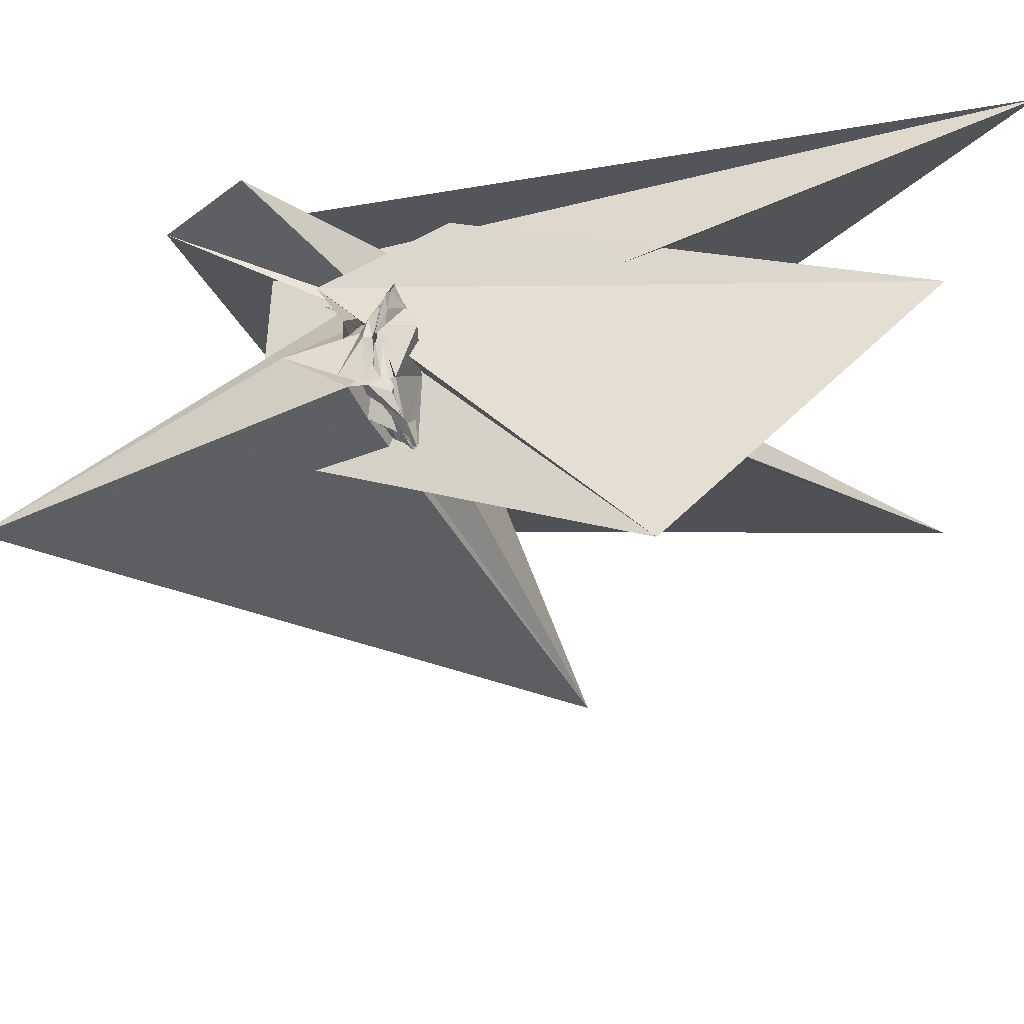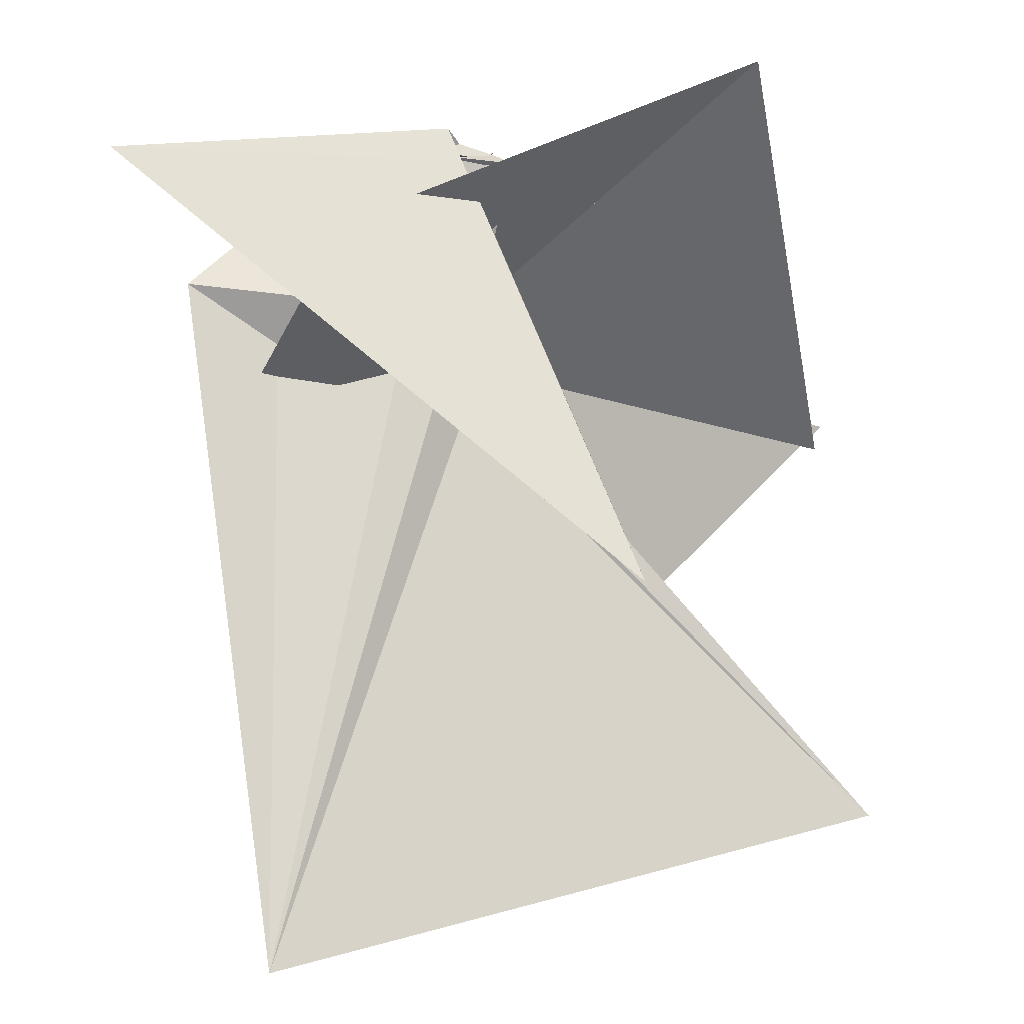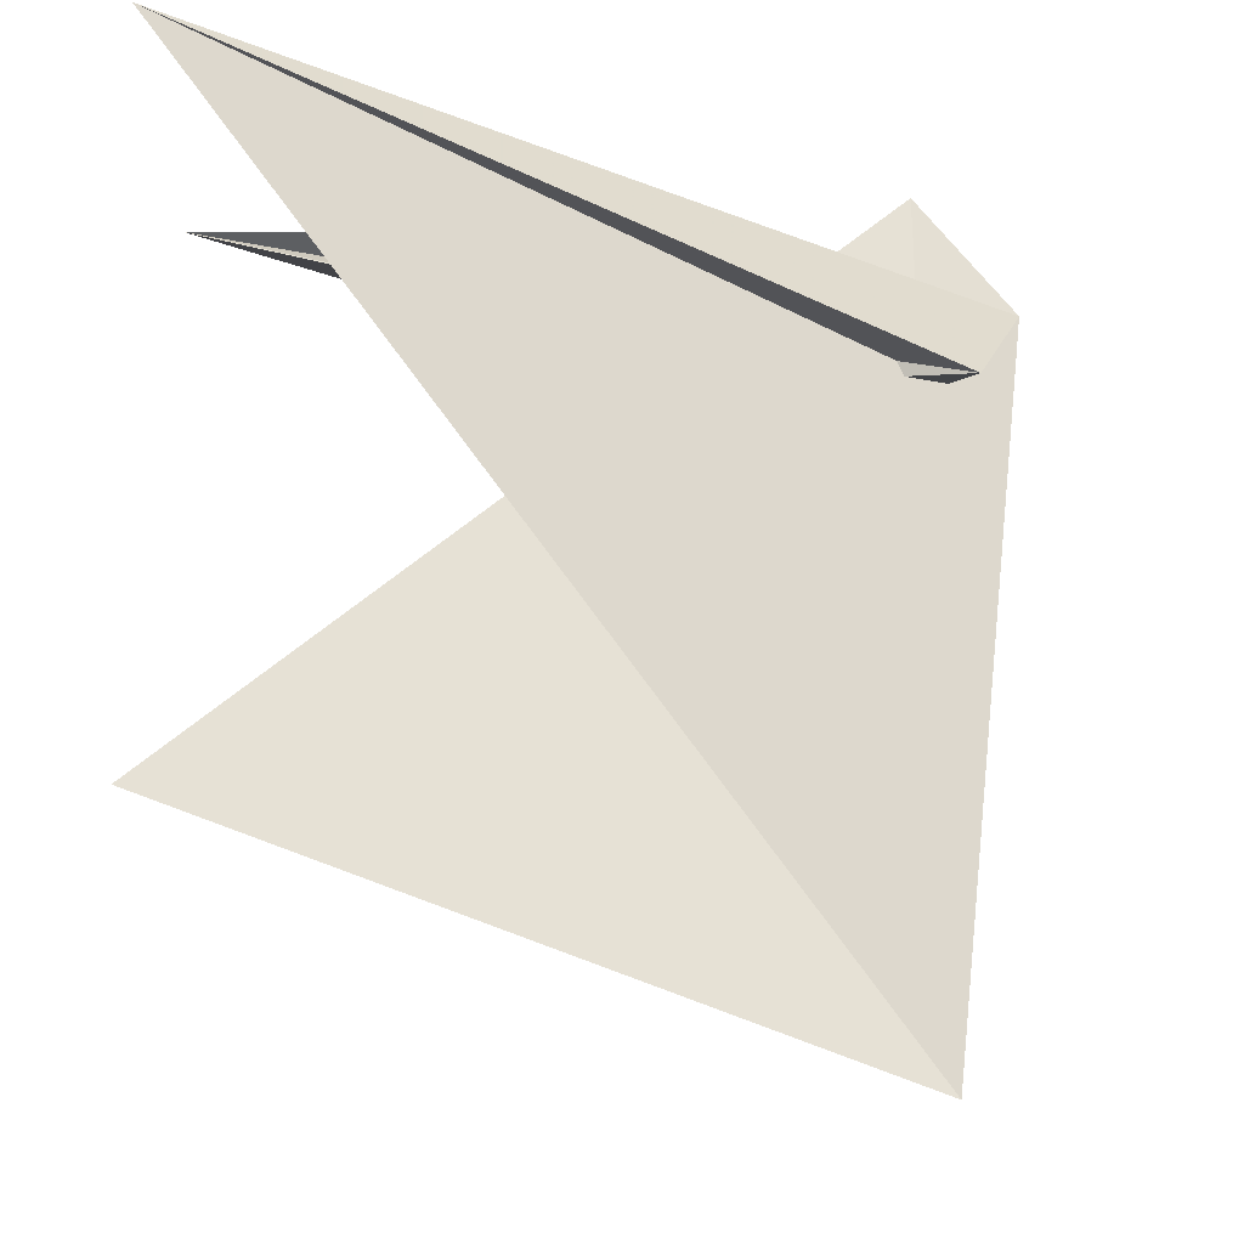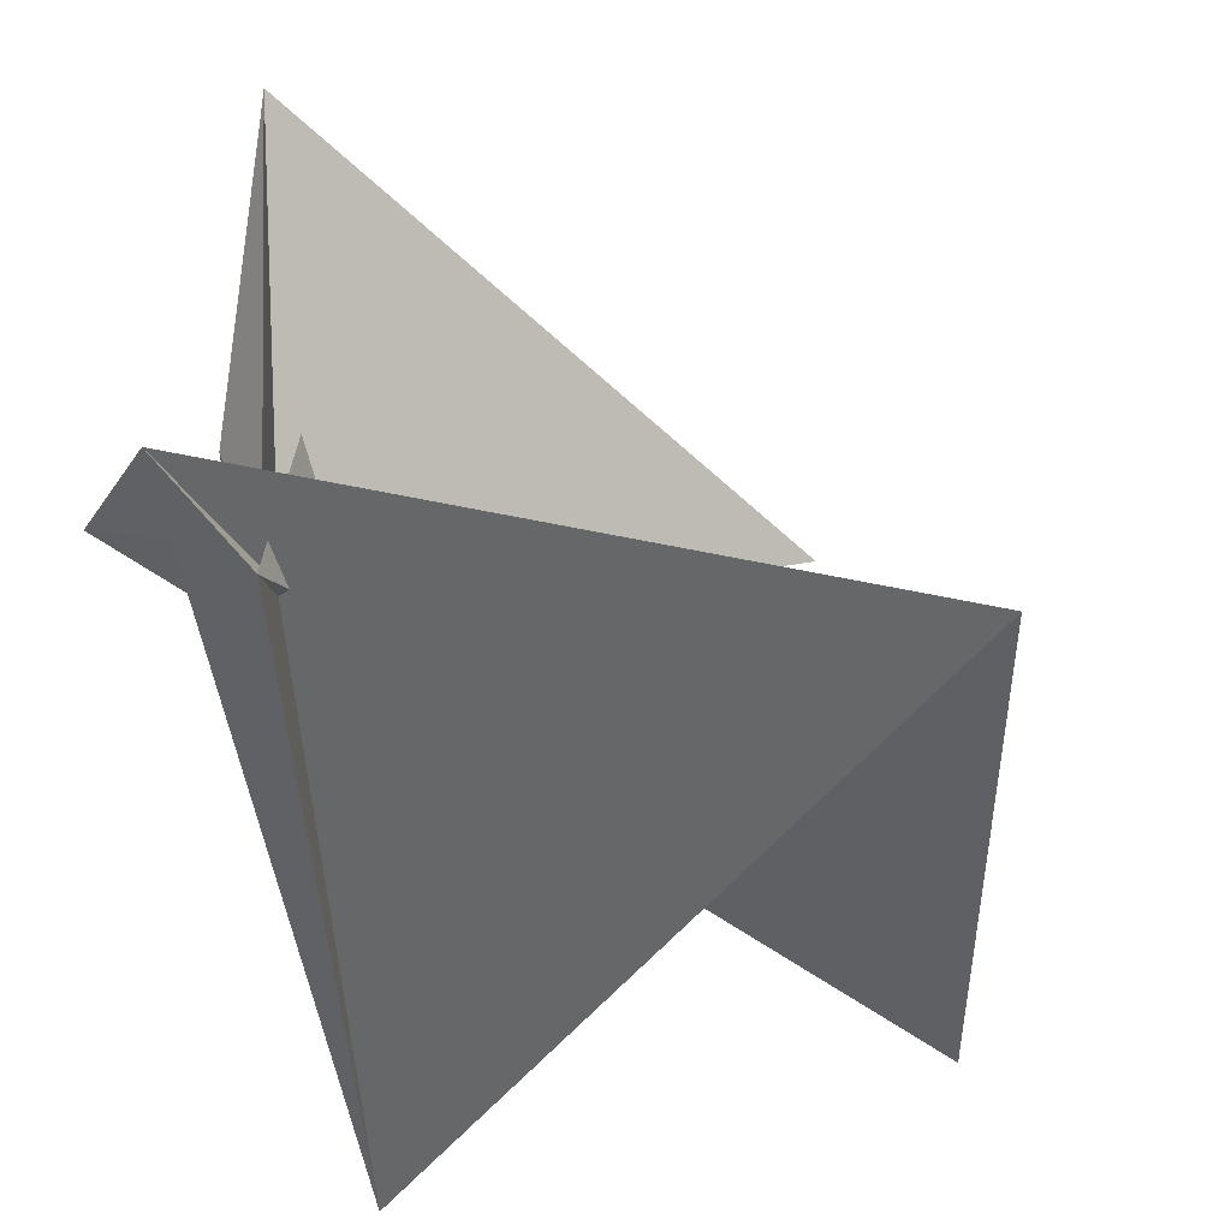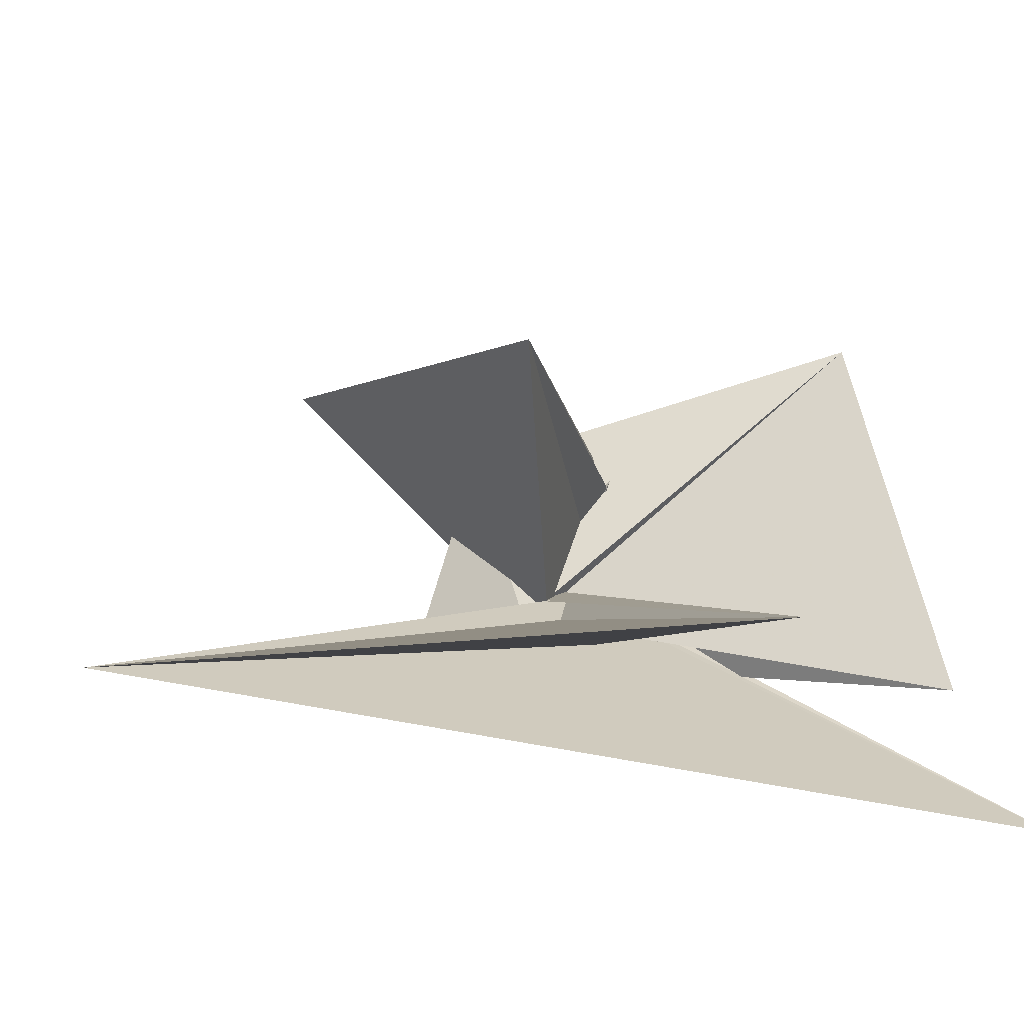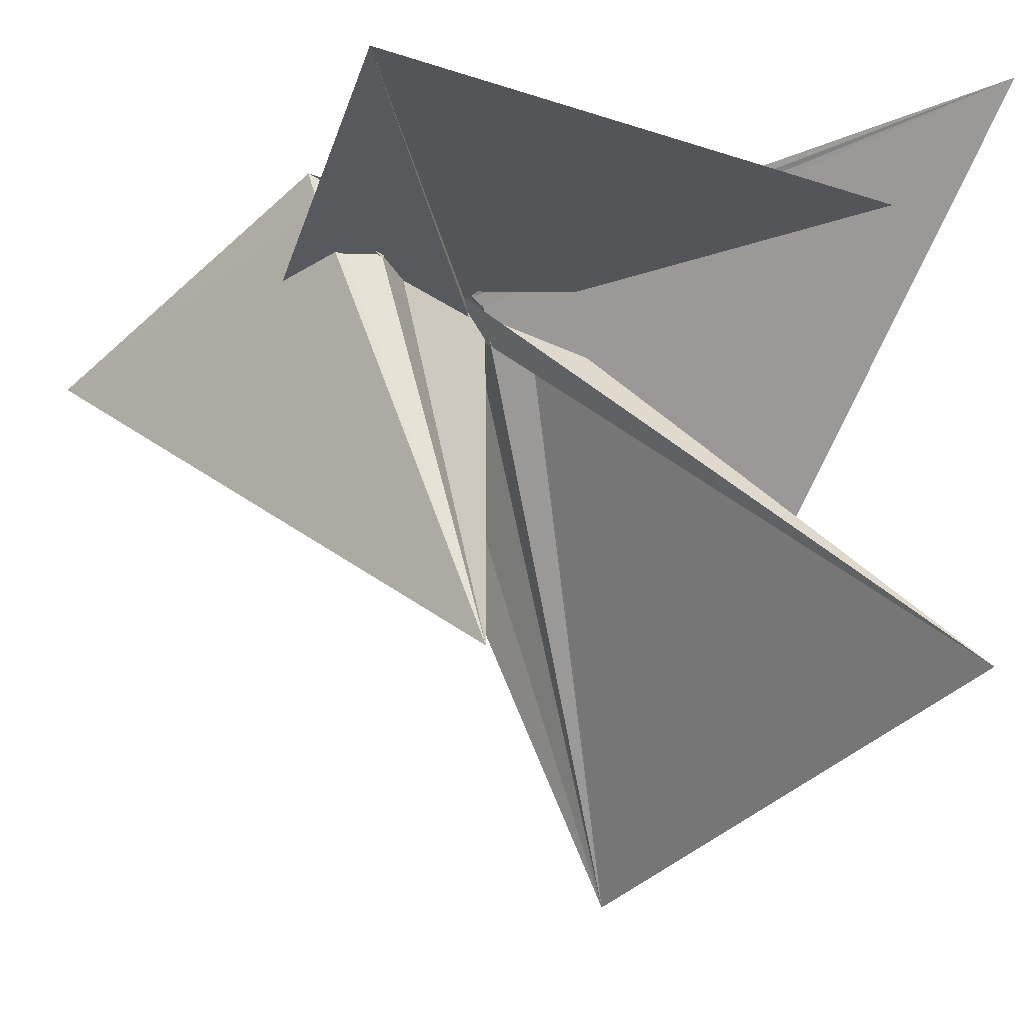
<metadata>
{"format":"obj","ext":"obj","renderer":"f3d","projection":"perspective","resolution":1024,"background":"white","views":[{"elev":49.2,"azim":18.5,"up":"+Y"},{"elev":-37.0,"azim":-5.9,"up":"+Y"},{"elev":-10.0,"azim":171.5,"up":"+Y"},{"elev":-37.1,"azim":-69.1,"up":"+Z"},{"elev":-24.2,"azim":32.6,"up":"+Z"},{"elev":-8.7,"azim":57.5,"up":"+Y"}]}
</metadata>
<code>
v 0.1324 0.04294 1.198
v -0.7793 0.1615 0.7678
v 0.1596 -0.1169 1.457
v 0.08671 -0.05426 1.403
v 0.03363 -0.1416 1.298
v -0.01764 -0.3457 0.9985
v -0.02805 -0.4886 0.479
v 0.1833 -0.4006 1.199
v 0.3174 -0.402 1.236
v 0.306 -0.113 1.542
v 0.3968 -0.1862 1.706
v 0.2429 -0.1389 1.561
v 0.2278 -0.1502 1.556
v 0.06366 -0.2802 1.395
v 0.03285 -0.35 1.292
v 0.0363 -0.3437 1.304
v 0.04214 -0.3602 1.283
v 0.02837 -0.3625 1.206
v 0.09784 -0.3697 1.279
v 0.1569 -0.3025 1.378
v 0.17 -0.201 1.49
v 0.1867 -0.158 1.505
v 0.1733 -0.1419 1.606
v 0.03108 -0.1384 1.601
v -0.2876 -0.2088 1.512
v -1.613 -1.036 2.39
v 1.229 -2.722 1.254
v 0.4335 -0.5474 1.425
v 0.4274 -0.293 1.718
v 0.2256 -0.1524 1.551
v 0.1206 -0.2154 1.448
v 0.04968 -0.2501 1.404
v -0.1113 -0.3582 1.248
v -0.05351 -0.4697 1.033
v -0.01781 -0.4569 0.9445
v -0.03011 -0.4888 0.9087
v -0.07487 -0.4744 0.9956
v -0.04367 -0.4745 0.9962
v 0.05639 -0.4541 1.196
v 0.1389 -0.3706 1.444
v 0.1955 -0.1993 1.521
v 0.2337 -0.1766 1.571
v 0.4054 -0.2072 1.702
v 0.2099 -0.08758 1.656
v 0.139 -0.049 1.73
v 0.2205 -0.2663 1.706
v 0.2703 -0.373 1.637
v 0.4695 -0.3336 1.769
v 0.1679 -0.1915 1.498
v 0.06036 -0.2142 1.333
v 0.01099 -0.2815 1.271
v -0.05422 -0.4607 1.092
v -0.004669 -0.4551 0.9732
v -0.006239 -0.4846 0.8794
v -0.04655 -0.499 0.8489
v -0.04523 -0.4681 0.9309
v 0.1684 -0.1753 0.3902
v -0.08041 -0.5008 0.8294
v 0.01571 -1.008 0.9722
v 0.1887 -0.4632 1.531
v 0.3542 -0.3718 1.702
v 0.4873 -0.3167 1.762
v 0.3182 -0.1237 1.63
v 0.2378 -0.1289 1.559
v 0.1955 -0.09703 1.536
v 0.3698 -0.2993 1.713
v 0.1827 -0.2296 1.532
v 0.01483 -0.266 1.238
v 0.007575 -0.2689 1.202
v -0.0796 -0.4568 0.8882
v -0.06462 -0.4818 0.8706
v -0.05631 -0.4913 0.8415
v -0.0865 -0.4776 0.8373
v 0.0009083 -0.4789 0.8458
v -0.02049 -0.6741 0.5874
v 2.594 -0.4996 -0.3313
v -0.3373 -0.2724 0.953
v -0.03659 -0.04192 1.34
v -0.05091 -0.8725 1.365
v 0.2723 -0.5597 1.309
v 0.3448 -0.405 1.402
v 0.338 -0.2477 1.581
v 0.1624 -0.1194 1.346
v 0.1066 -0.1321 1.302
v 0.0265 -0.2451 1.239
v 0.0203 -0.2682 1.227
v -0.03602 -0.4703 0.945
v 0.001158 -0.3249 1.048
v -0.01339 -0.4931 0.8376
v -0.117 -0.4734 0.837
v -0.03988 -0.4783 0.8484
v 0.02566 -0.5139 0.6953
v -0.04144 -0.5731 0.6548
v -0.01447 -0.6004 0.6834
v -0.01812 -0.7015 0.5724
v 1.795 0.09231 2.273
v -0.09458 -0.5469 0.9149
v -0.05351 -0.4991 0.9502
v 0.04599 -0.617 1.076
v 0.2215 -0.5517 1.087
v 0.2883 -0.4029 1.128
v 0.2668 -0.2351 1.216
v 0.1281 -0.05685 1.377
v 0.05722 -0.08669 1.249
v 0.02708 -0.2148 1.069
v -0.02838 -0.3778 0.9738
v 0.21 -0.1609 1.088
v 0.2862 -0.1098 1.188
v 0.07763 -0.1662 1.194
v 0.04583 -0.1976 1.217
v 0.077 -0.1625 1.364
v 0.06392 -0.2763 1.382
v 0.06323 -0.2743 1.39
v 0.1168 -0.2832 1.402
v 0.1066 -0.2607 1.352
v 0.1286 -0.1541 1.376
v 0.1287 -0.07576 1.38
v 0.1167 -0.02919 1.025
v 0.1247 -0.02318 1.106
v 0.08336 -0.09828 0.9653
v 0.2074 -0.06816 1.132
v 0.162 -0.0565 1.284
v 0.1218 -0.07226 1.361
v 0.1211 -0.1371 1.366
v 0.1245 -0.1266 1.381
v 0.1244 -0.142 1.316
v 0.1284 -0.01678 1.286
v 0.128 0.04735 1.192
v 0.1401 0.03355 1.142
v 0.1517 -0.0008557 1.232
v 0.1233 -0.05382 1.334
v 0.1216 0.014 1.257
v 0.03602 -0.2575 1.025
v -0.05578 -0.4666 0.8992
v -0.02943 -0.4954 0.8482
v -0.08489 -0.4774 0.843
v -0.06379 -0.4727 0.8372
v -0.04981 -0.4712 0.8474
v -0.05872 -0.5589 0.6444
v 0.2358 -0.6366 0.7306
v 0.3737 -0.5413 0.6889
v -0.01149 -0.8191 0.5434
v -0.4063 -0.7797 1.695
v -0.0291 -0.4957 0.8396
v -0.06702 -0.4813 0.8414
v -0.05306 -0.4701 0.8405
v -0.02493 -0.4435 0.8935
v -0.03748 -0.4889 0.8473
v -0.3468 -0.4849 0.8635
v -0.000538 -0.4817 0.8425
v -0.0244 -0.7008 0.5776
v 0.2607 -0.6917 0.6719
v 2.818 0.2323 -0.9947
v -0.9249 -0.8451 0.13
v -0.04103 -0.5723 0.801
v -0.04228 -0.4873 0.8253
v -0.06189 -0.4839 0.8354
v -0.03475 -0.5138 0.7919
v 2.815 -2.855 -0.7319
v -0.558 -4.051 -0.6803
v -1.273 -0.4119 0.6997
v -0.001881 -0.591 0.6988
f 3 23 4
f 4 23 24
f 4 24 5
f 5 24 25
f 5 25 6
f 6 25 26
f 6 26 7
f 7 26 27
f 7 27 8
f 8 27 28
f 8 28 9
f 9 28 29
f 9 29 10
f 10 29 30
f 10 30 11
f 11 30 31
f 11 31 12
f 12 31 32
f 12 32 13
f 13 32 33
f 13 33 14
f 14 33 34
f 14 34 15
f 15 34 35
f 15 35 16
f 16 35 36
f 16 36 17
f 17 36 37
f 17 37 18
f 18 37 38
f 18 38 19
f 19 38 39
f 19 39 20
f 20 39 40
f 20 40 21
f 21 40 41
f 21 41 22
f 22 41 42
f 22 42 3
f 3 42 23
f 23 43 24
f 24 43 44
f 24 44 25
f 25 44 45
f 25 45 26
f 26 45 46
f 26 46 27
f 27 46 47
f 27 47 28
f 28 47 48
f 28 48 29
f 29 48 49
f 29 49 30
f 30 49 50
f 30 50 31
f 31 50 51
f 31 51 32
f 32 51 52
f 32 52 33
f 33 52 53
f 33 53 34
f 34 53 54
f 34 54 35
f 35 54 55
f 35 55 36
f 36 55 56
f 36 56 37
f 37 56 57
f 37 57 38
f 38 57 58
f 38 58 39
f 39 58 59
f 39 59 40
f 40 59 60
f 40 60 41
f 41 60 61
f 41 61 42
f 42 61 62
f 42 62 23
f 23 62 43
f 43 63 44
f 44 63 64
f 44 64 45
f 45 64 65
f 45 65 46
f 46 65 66
f 46 66 47
f 47 66 67
f 47 67 48
f 48 67 68
f 48 68 49
f 49 68 69
f 49 69 50
f 50 69 70
f 50 70 51
f 51 70 71
f 51 71 52
f 52 71 72
f 52 72 53
f 53 72 73
f 53 73 54
f 54 73 74
f 54 74 55
f 55 74 75
f 55 75 56
f 56 75 76
f 56 76 57
f 57 76 77
f 57 77 58
f 58 77 78
f 58 78 59
f 59 78 79
f 59 79 60
f 60 79 80
f 60 80 61
f 61 80 81
f 61 81 62
f 62 81 82
f 62 82 43
f 43 82 63
f 63 83 64
f 64 83 84
f 64 84 65
f 65 84 85
f 65 85 66
f 66 85 86
f 66 86 67
f 67 86 87
f 67 87 68
f 68 87 88
f 68 88 69
f 69 88 89
f 69 89 70
f 70 89 90
f 70 90 71
f 71 90 91
f 71 91 72
f 72 91 92
f 72 92 73
f 73 92 93
f 73 93 74
f 74 93 94
f 74 94 75
f 75 94 95
f 75 95 76
f 76 95 96
f 76 96 77
f 77 96 97
f 77 97 78
f 78 97 98
f 78 98 79
f 79 98 99
f 79 99 80
f 80 99 100
f 80 100 81
f 81 100 101
f 81 101 82
f 82 101 102
f 82 102 63
f 63 102 83
f 103 104 118
f 104 119 118
f 104 105 119
f 105 120 119
f 105 106 120
f 106 107 120
f 107 121 120
f 107 108 121
f 108 122 121
f 108 109 122
f 109 110 122
f 110 123 122
f 110 111 123
f 111 124 123
f 111 112 124
f 112 113 124
f 113 125 124
f 113 114 125
f 114 126 125
f 114 115 126
f 115 116 126
f 116 127 126
f 116 117 127
f 117 118 127
f 117 103 118
f 118 119 128
f 119 129 128
f 119 120 129
f 120 121 129
f 121 130 129
f 121 122 130
f 122 123 130
f 123 131 130
f 123 124 131
f 124 125 131
f 125 132 131
f 125 126 132
f 126 127 132
f 127 128 132
f 127 118 128
f 133 148 134
f 134 148 149
f 134 149 135
f 135 149 150
f 135 150 136
f 136 150 137
f 137 150 151
f 137 151 138
f 138 151 152
f 138 152 139
f 139 152 140
f 140 152 153
f 140 153 141
f 141 153 154
f 141 154 142
f 142 154 143
f 143 154 155
f 143 155 144
f 144 155 156
f 144 156 145
f 145 156 146
f 146 156 157
f 146 157 147
f 147 157 148
f 147 148 133
f 148 158 149
f 149 158 159
f 149 159 150
f 150 159 151
f 151 159 160
f 151 160 152
f 152 160 153
f 153 160 161
f 153 161 154
f 154 161 155
f 155 161 162
f 155 162 156
f 156 162 157
f 157 162 158
f 157 158 148
f 3 4 103
f 103 4 104
f 4 5 104
f 104 5 105
f 5 6 105
f 105 6 106
f 6 7 106
f 7 8 106
f 106 8 107
f 8 9 107
f 107 9 108
f 9 10 108
f 108 10 109
f 10 11 109
f 11 12 109
f 109 12 110
f 12 13 110
f 110 13 111
f 13 14 111
f 111 14 112
f 14 15 112
f 15 16 112
f 112 16 113
f 16 17 113
f 113 17 114
f 17 18 114
f 114 18 115
f 18 19 115
f 19 20 115
f 115 20 116
f 20 21 116
f 116 21 117
f 21 22 117
f 117 22 103
f 22 3 103
f 83 133 84
f 84 133 134
f 84 134 85
f 85 134 135
f 85 135 86
f 86 135 136
f 86 136 87
f 87 136 88
f 88 136 137
f 88 137 89
f 89 137 138
f 89 138 90
f 90 138 139
f 90 139 91
f 91 139 92
f 92 139 140
f 92 140 93
f 93 140 141
f 93 141 94
f 94 141 142
f 94 142 95
f 95 142 96
f 96 142 143
f 96 143 97
f 97 143 144
f 97 144 98
f 98 144 145
f 98 145 99
f 99 145 100
f 100 145 146
f 100 146 101
f 101 146 147
f 101 147 102
f 102 147 133
f 102 133 83
f 128 129 1
f 129 130 1
f 130 131 1
f 131 132 1
f 132 128 1
f 159 158 2
f 160 159 2
f 161 160 2
f 162 161 2
f 158 162 2

</code>
